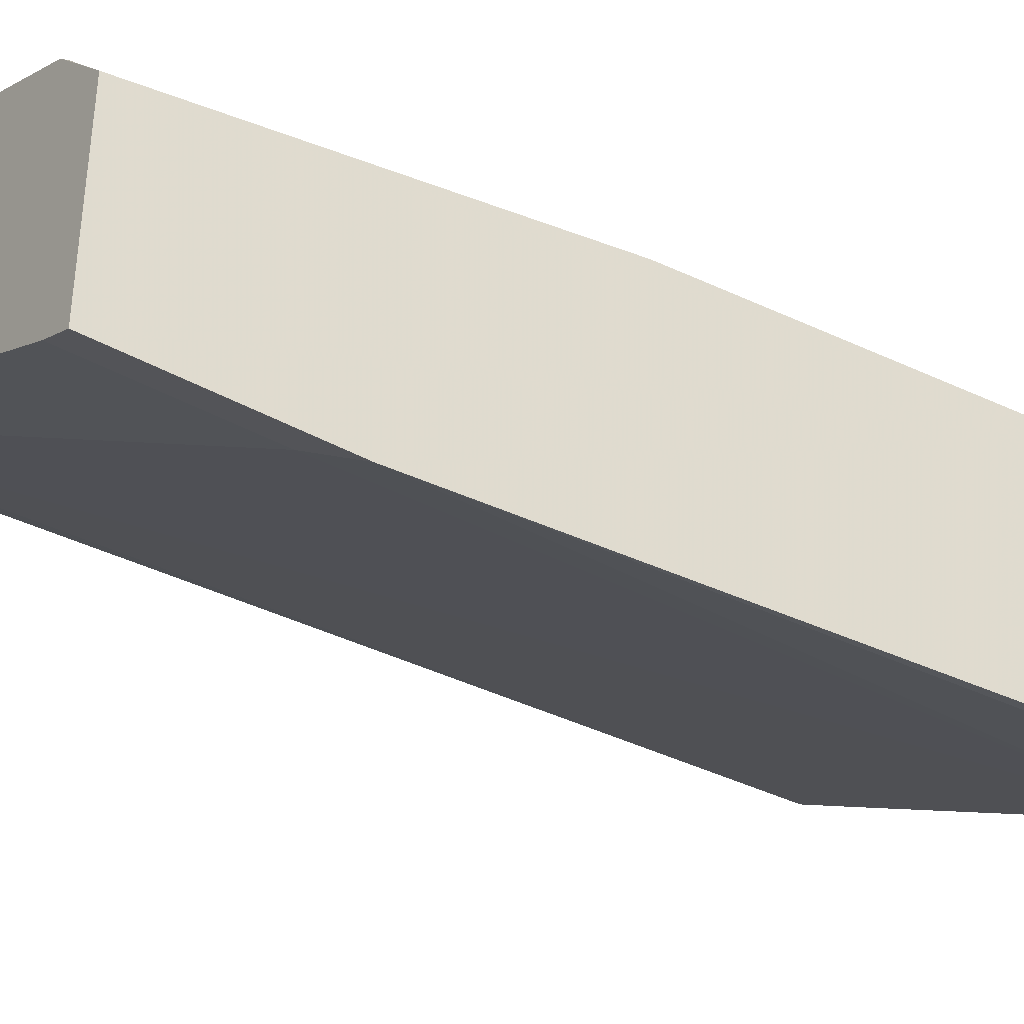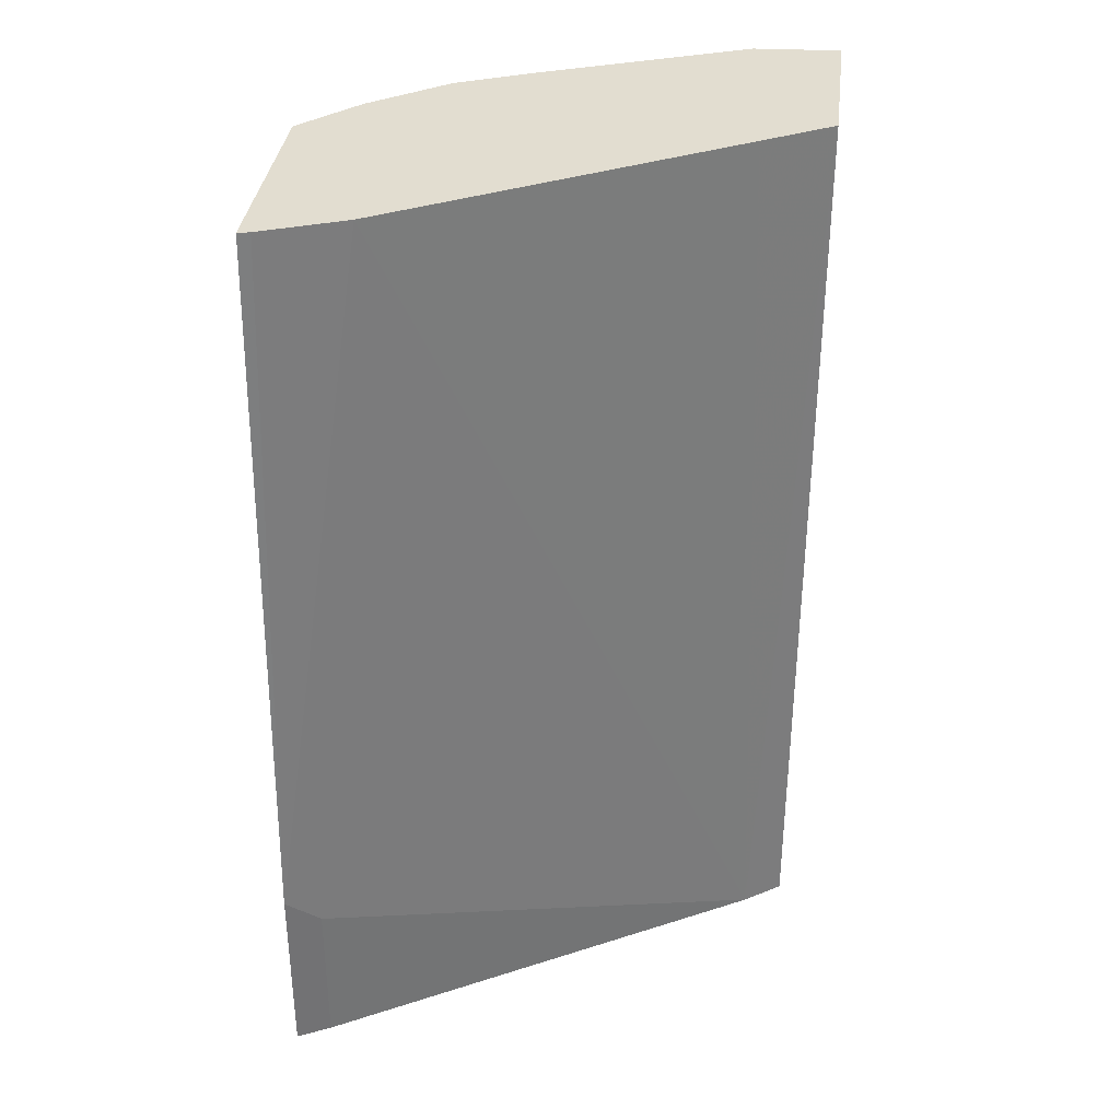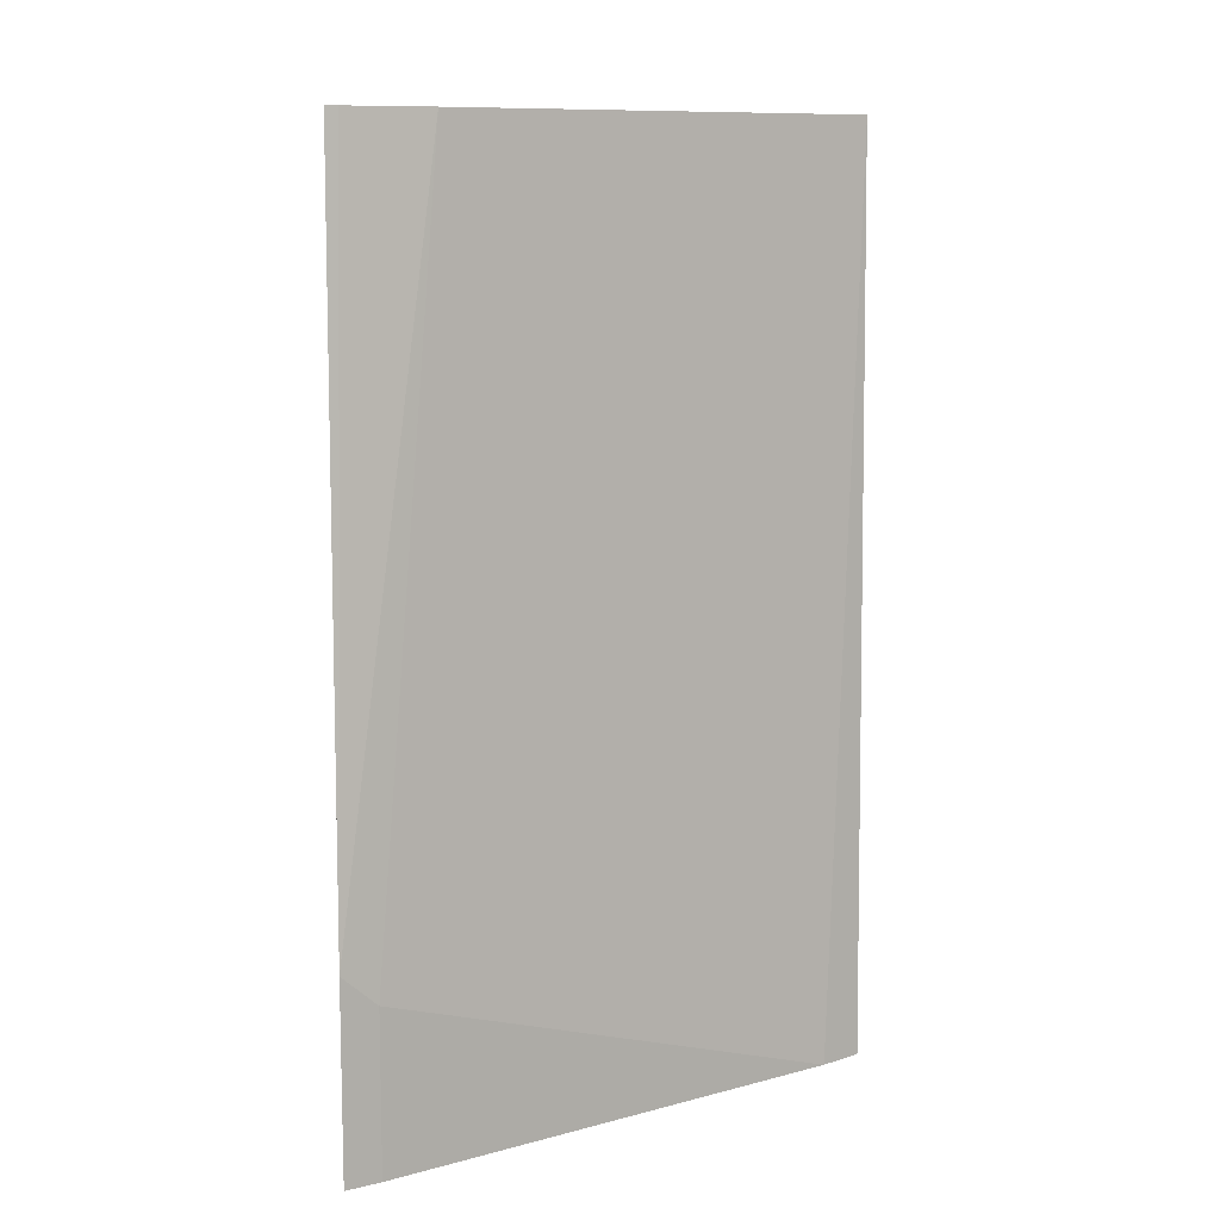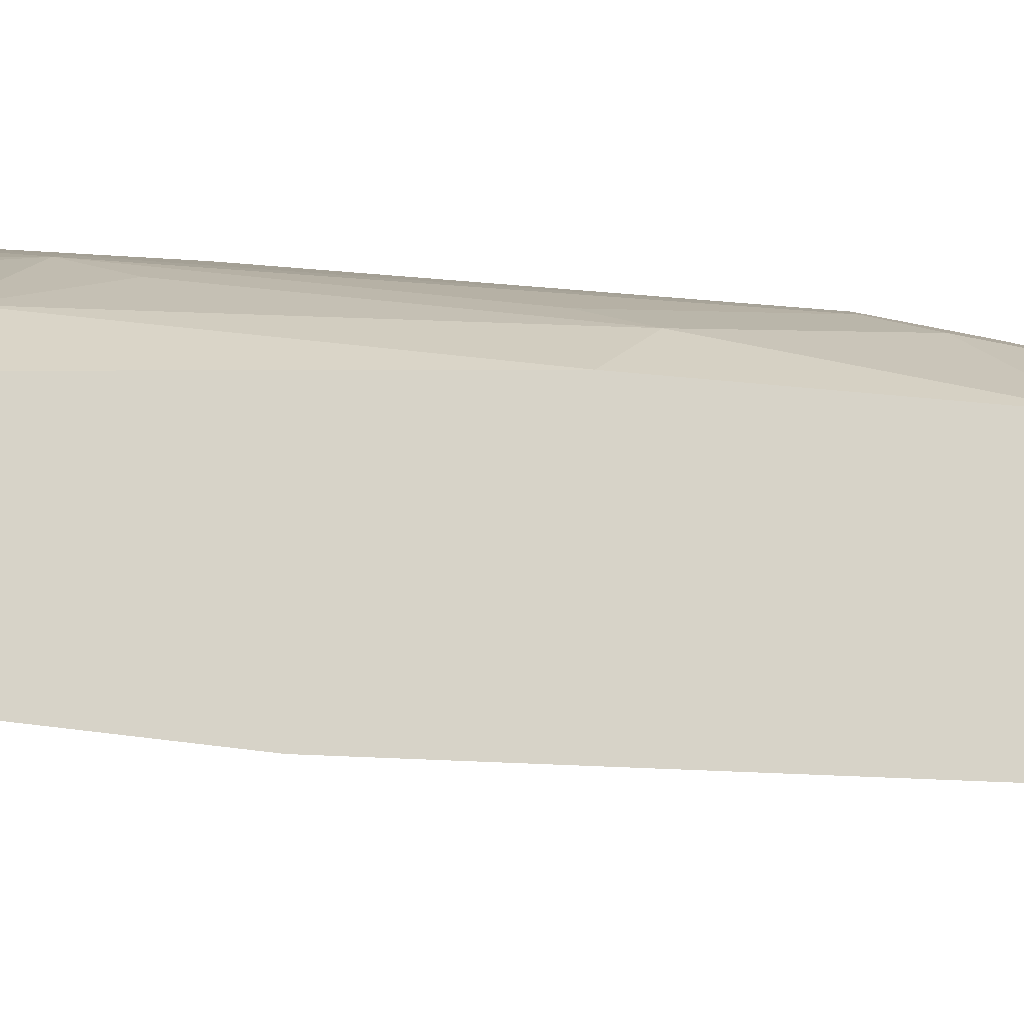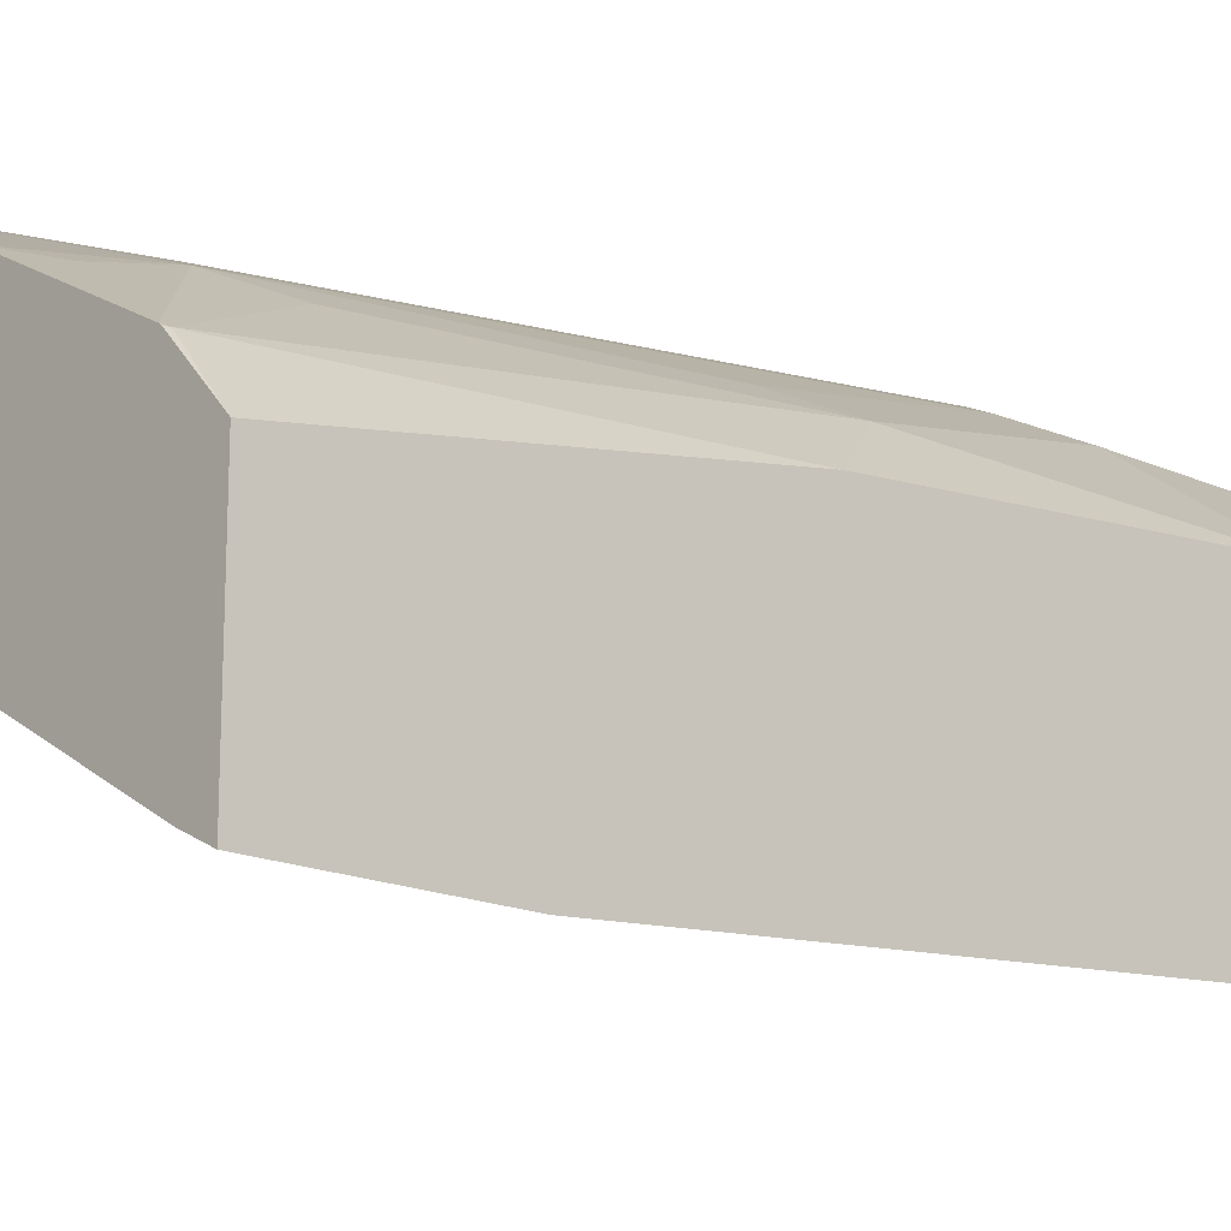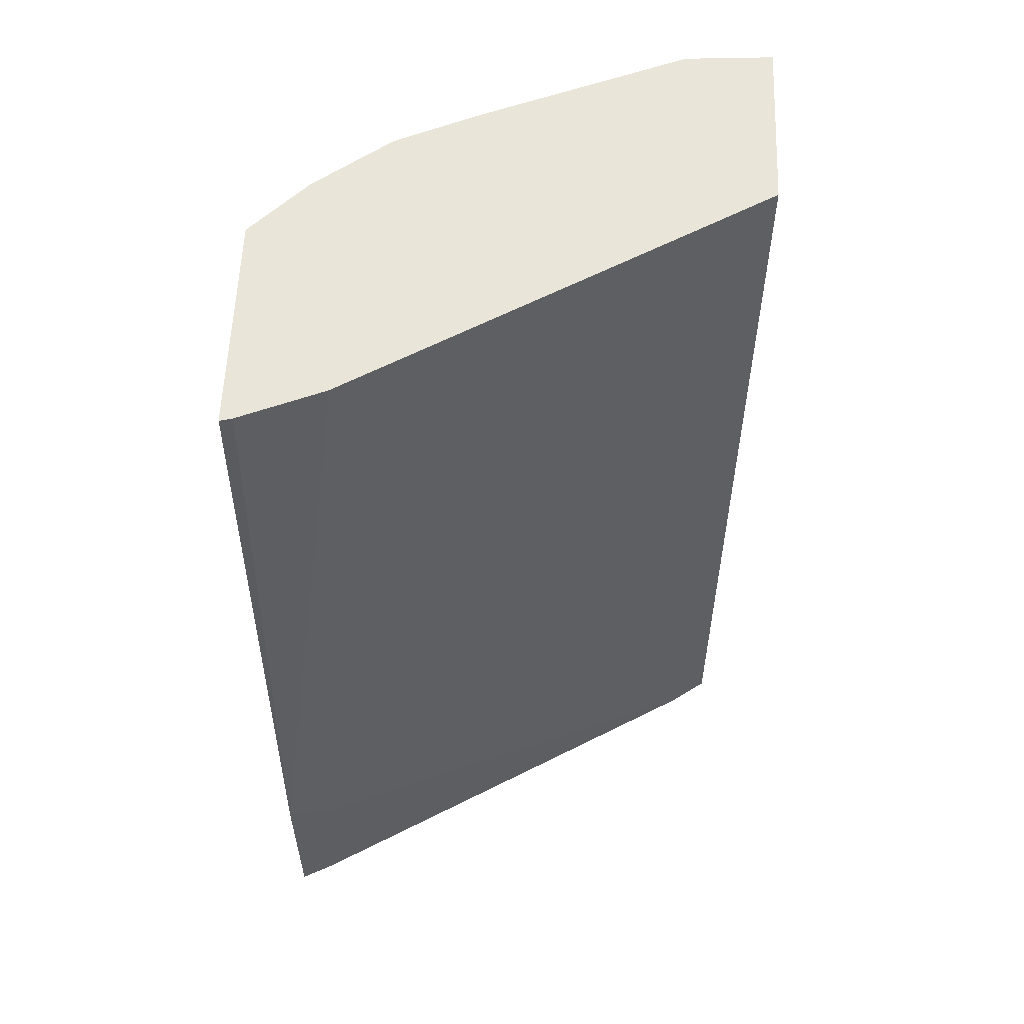
<metadata>
{"format":"obj","ext":"obj","renderer":"f3d","projection":"perspective","resolution":1024,"background":"white","views":[{"elev":-39.6,"azim":55.4,"up":"+Z"},{"elev":35.2,"azim":-173.1,"up":"+Y"},{"elev":10.3,"azim":175.7,"up":"+Y"},{"elev":-18.4,"azim":63.9,"up":"+Z"},{"elev":-17.1,"azim":48.0,"up":"+Z"},{"elev":57.7,"azim":-177.8,"up":"+Y"}]}
</metadata>
<code>
v 0.2046 0.06116 0.7584
v 0.2511 0.07093 0.7531
v 0.2046 0.07093 0.756
v 0.2046 -0.03061 0.7584
v 0.3586 0.03585 0.7173
v 0.3578 0.07093 0.7087
v 0.2511 -0.1076 0.7531
v 0.2046 0.07093 0.6598
v 0.2046 -0.2616 0.7531
v 0.2152 -0.251 0.7531
v 0.4065 0.04778 0.6934
v 0.3586 -0.0359 0.7173
v 0.4018 0.07093 0.6887
v 0.2425 0.07093 0.637
v 0.2249 -0.4207 0.6228
v 0.2046 -0.4207 0.637
v 0.2046 -0.3006 0.7468
v 0.2511 -0.4207 0.7173
v 0.3586 -0.3586 0.6814
v 0.4065 -0.02392 0.6934
v 0.4718 -0.002843 0.6427
v 0.4423 0.07093 0.6575
v 0.3826 -0.04784 0.7053
v 0.4218 0.07093 0.5294
v 0.4543 -0.3347 0.4902
v 0.4543 -0.4207 0.4902
v 0.2046 -0.4207 0.7199
v 0.2046 -0.3297 0.7415
v 0.3526 -0.4207 0.6709
v 0.3826 -0.3706 0.6694
v 0.4423 -0.1674 0.6575
v 0.4718 0.04143 0.6338
v 0.4718 -0.2095 0.6248
v 0.4718 0.07093 0.6264
v 0.4184 -0.1913 0.6694
v 0.4654 0.07093 0.5115
v 0.4718 -0.3171 0.4814
v 0.4718 -0.4207 0.4814
v 0.44 -0.4207 0.6228
v 0.3766 -0.4034 0.6635
v 0.4423 -0.4184 0.6216
v 0.4065 -0.3466 0.6575
v 0.4718 -0.4207 0.589
v 0.4718 0.07093 0.5099
v 0.4417 -0.4207 0.6215
f 21 38 37
f 18 28 27
f 21 43 38
f 21 33 43
f 21 31 33
f 21 32 22
f 20 31 21
f 20 23 31
f 18 30 19
f 15 39 29
f 17 28 18
f 15 24 25
f 15 27 16
f 15 18 27
f 15 29 18
f 15 45 39
f 15 43 45
f 21 37 44
f 18 29 30
f 21 44 34
f 31 41 33
f 22 32 34
f 15 38 43
f 41 45 43
f 39 45 41
f 36 44 37
f 33 41 43
f 31 42 41
f 30 31 35
f 30 42 31
f 30 41 42
f 30 39 41
f 30 40 39
f 29 40 30
f 29 39 40
f 25 38 26
f 25 37 38
f 24 37 25
f 24 36 37
f 23 35 31
f 23 30 35
f 21 34 32
f 15 26 38
f 10 17 18
f 14 24 15
f 2 14 8
f 2 24 14
f 2 36 24
f 2 44 36
f 2 34 44
f 2 22 34
f 2 13 22
f 2 6 13
f 2 8 3
f 2 5 6
f 1 4 7
f 1 9 4
f 1 17 9
f 1 27 28
f 1 16 27
f 1 8 16
f 1 3 8
f 1 2 3
f 1 7 2
f 2 7 12
f 1 28 17
f 4 9 10
f 2 12 5
f 12 30 23
f 12 19 30
f 11 21 22
f 11 20 21
f 10 19 12
f 10 18 19
f 15 25 26
f 9 17 10
f 11 22 13
f 8 14 15
f 7 10 12
f 6 11 13
f 5 20 11
f 5 23 20
f 5 12 23
f 5 11 6
f 8 15 16
f 4 10 7

</code>
